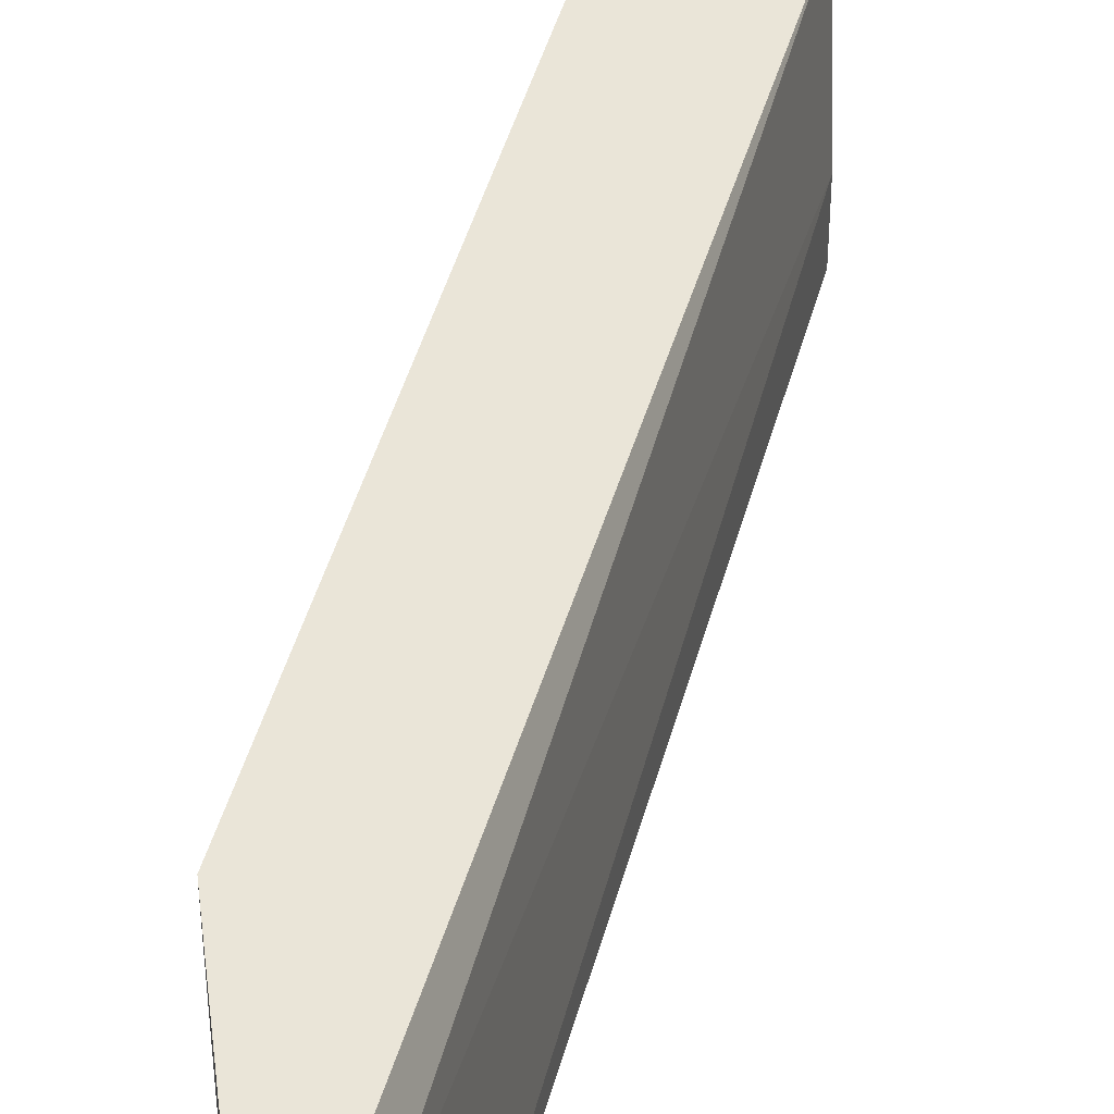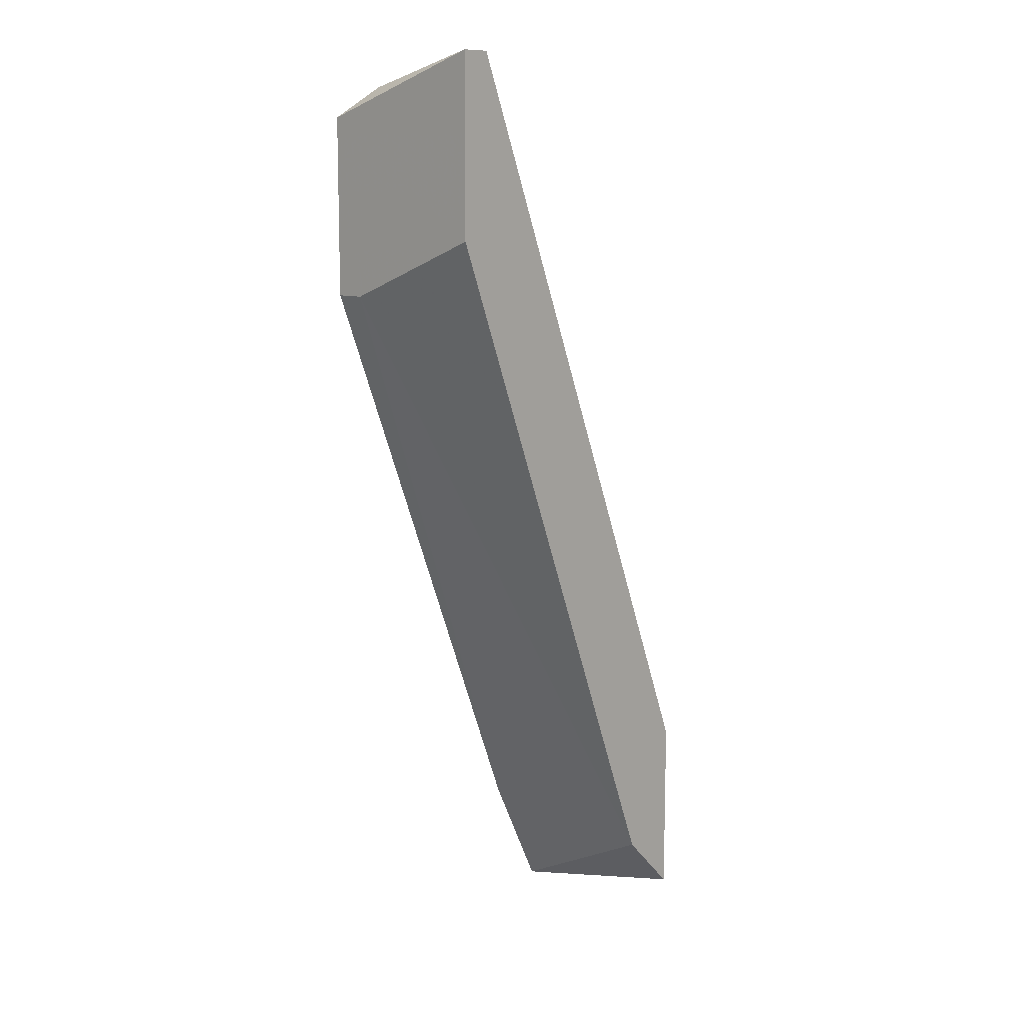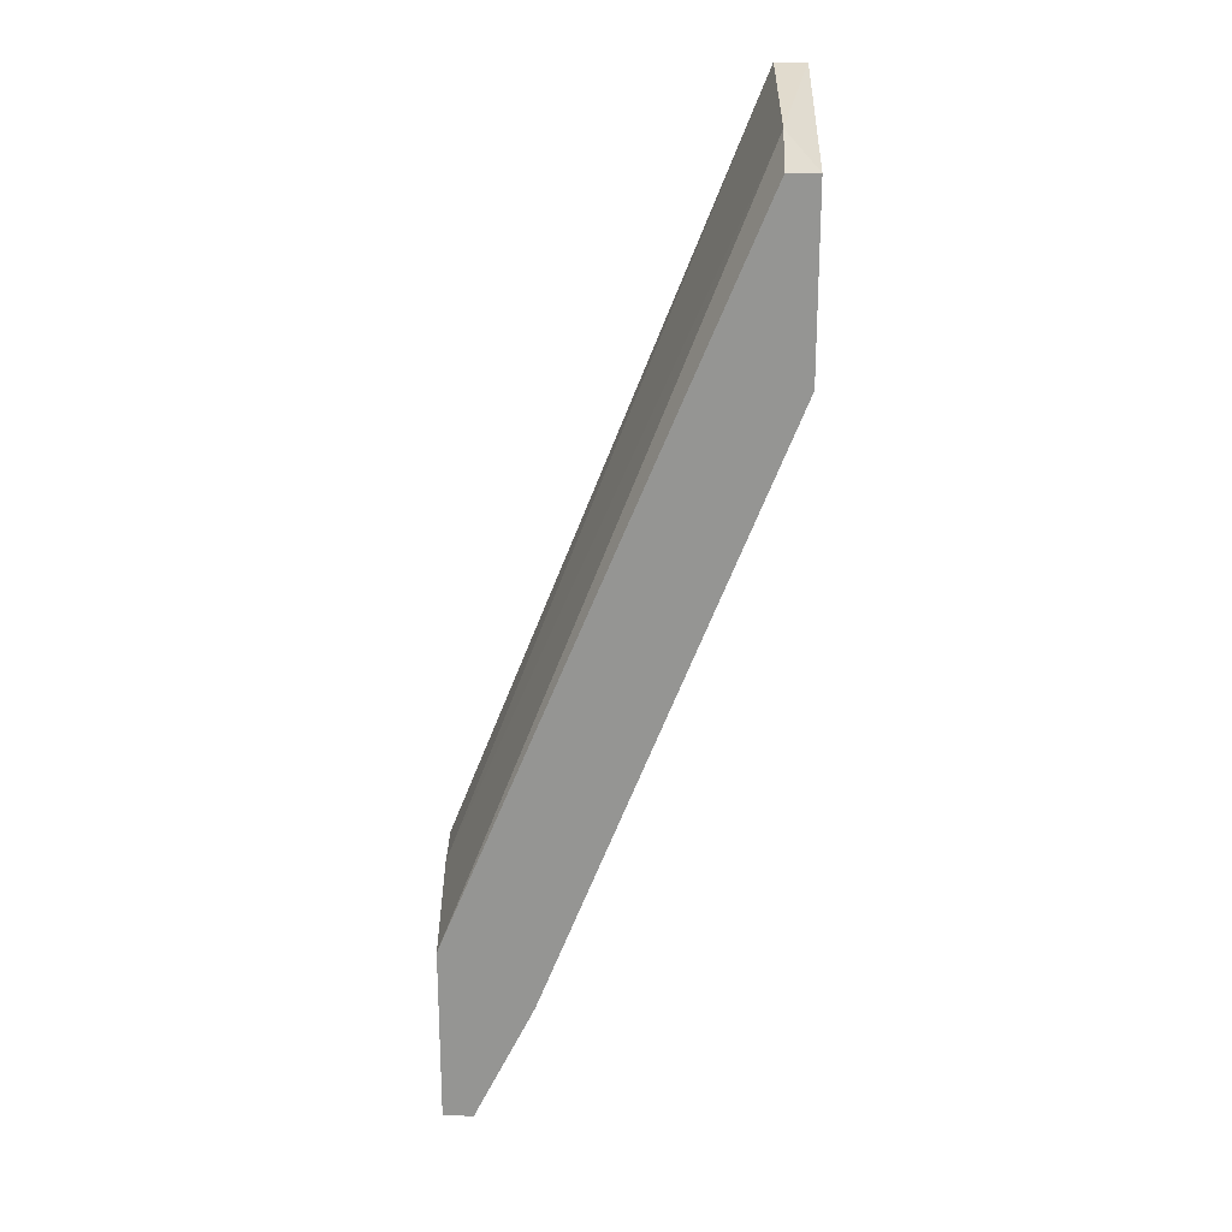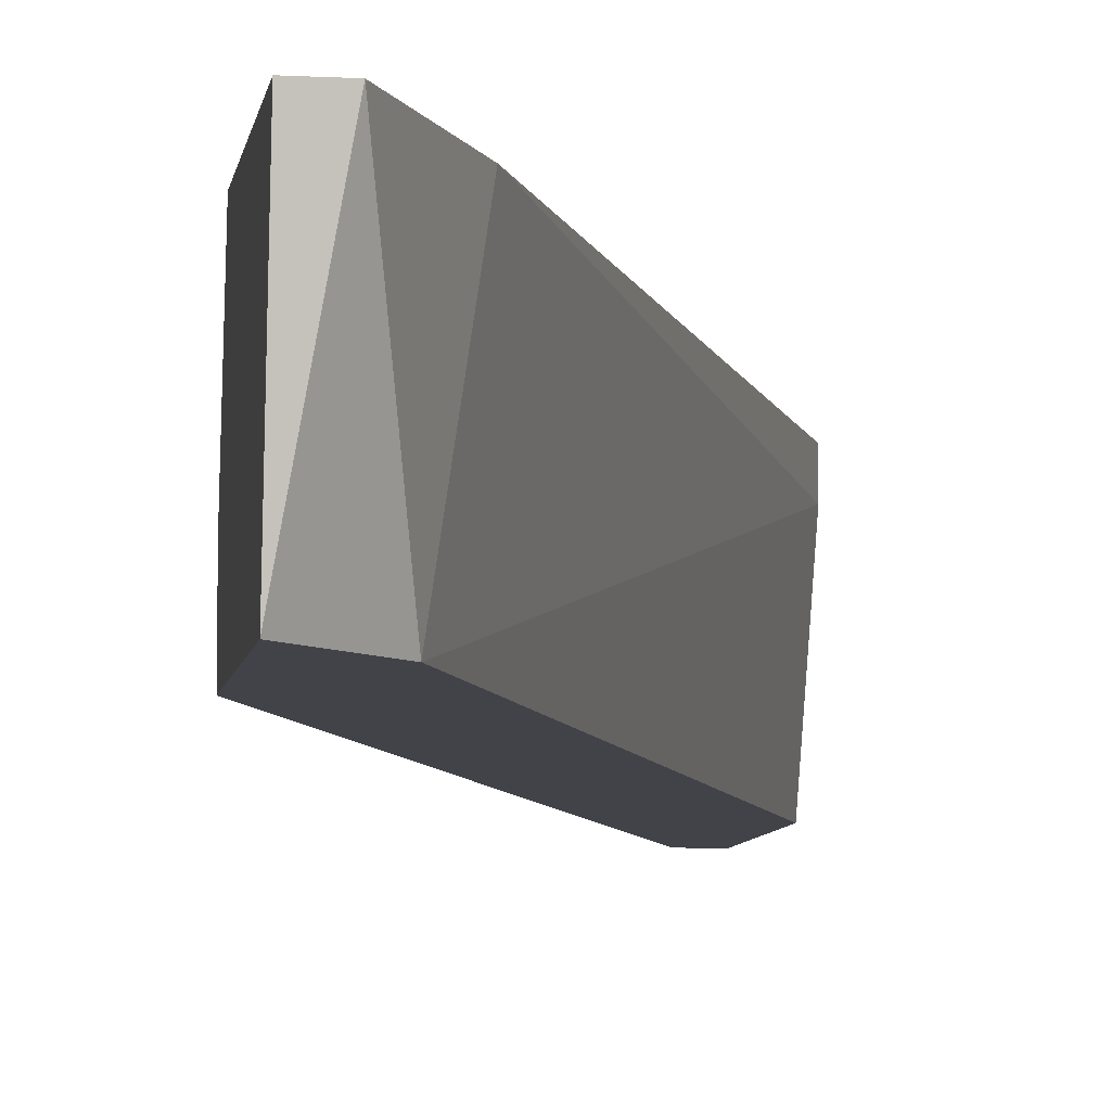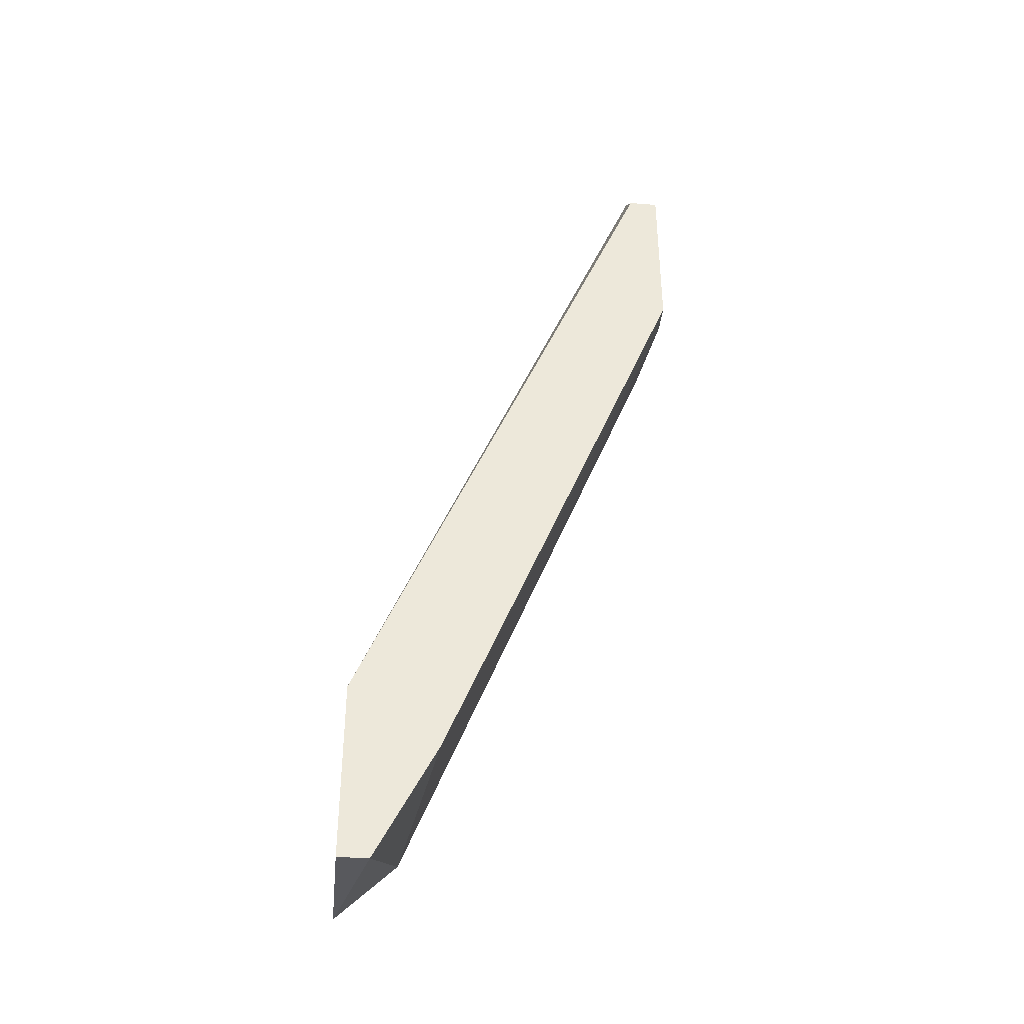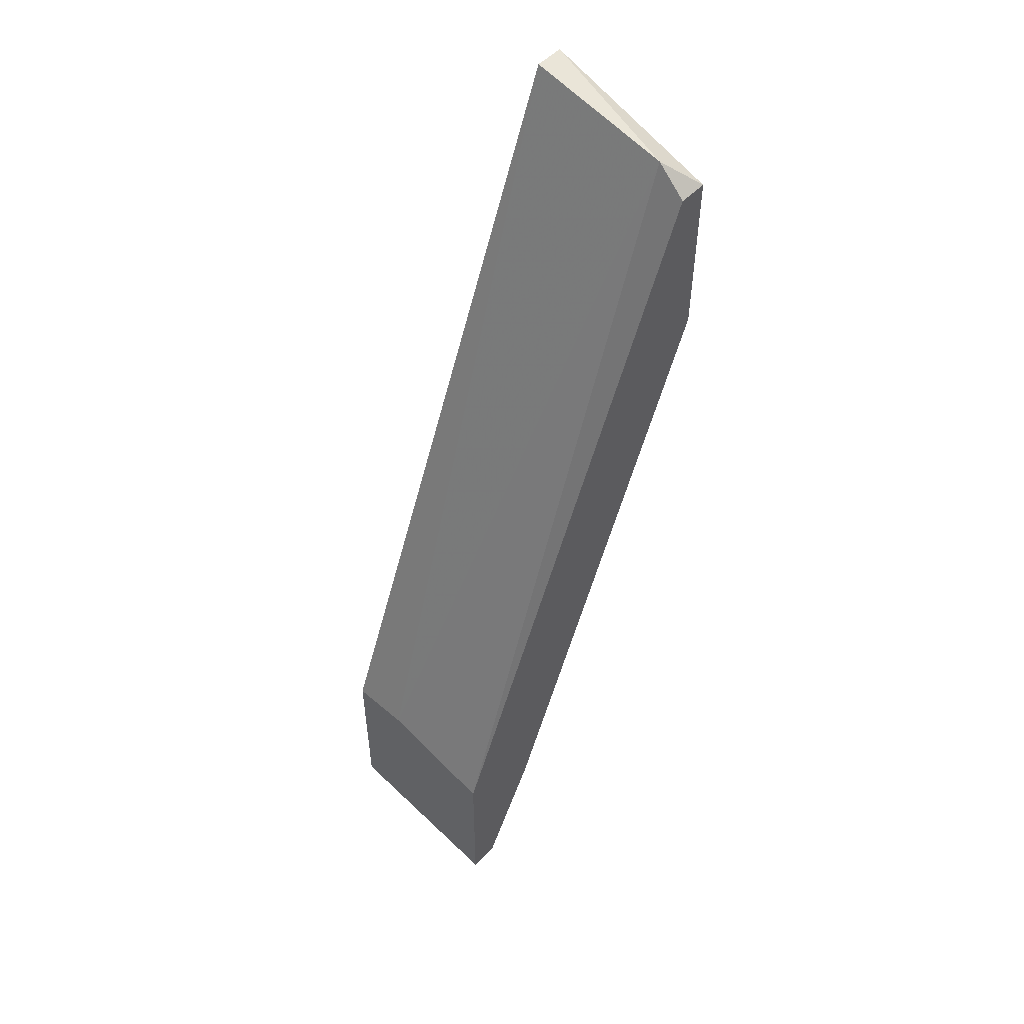
<metadata>
{"format":"obj","ext":"obj","renderer":"f3d","projection":"perspective","resolution":1024,"background":"white","views":[{"elev":44.8,"azim":-7.1,"up":"+Y"},{"elev":10.8,"azim":-47.6,"up":"+Z"},{"elev":22.6,"azim":-179.6,"up":"+Z"},{"elev":-7.6,"azim":171.4,"up":"+Y"},{"elev":-39.4,"azim":174.3,"up":"+Z"},{"elev":52.4,"azim":132.5,"up":"+Z"}]}
</metadata>
<code>
v -0.00515 -0.000588 -0.02857
v -0.00515 -0.007162 -0.02595
v -0.00515 -0.007162 -0.01806
v -0.00515 0.000728 -0.02069
v -0.00515 0.000728 -0.02857
v 0.009314 -0.004531 -0.05092
v 0.009314 -0.007162 -0.05092
v 0.009314 -0.007162 -0.05881
v 0.009314 0.000728 -0.06012
v 0.009314 0.000728 -0.05223
v 0.006683 -0.007162 -0.05618
v 0.007999 0.000728 -0.06012
v 0.005368 0.000728 -0.05486
v -0.003835 -0.000588 -0.01937
v -0.003835 -0.007162 -0.01806
v -0.003835 0.000728 -0.02069
f 8 12 9
f 7 6 15
f 7 15 11
f 6 7 10
f 10 12 16
f 1 11 2
f 11 15 2
f 7 11 8
f 10 7 8
f 11 12 8
f 16 12 4
f 1 2 4
f 11 1 13
f 12 11 13
f 4 12 13
f 15 6 14
f 6 10 14
f 10 16 14
f 16 4 14
f 1 4 5
f 13 1 5
f 4 13 5
f 2 15 3
f 4 2 3
f 15 14 3
f 14 4 3
f 12 10 9
f 10 8 9

</code>
